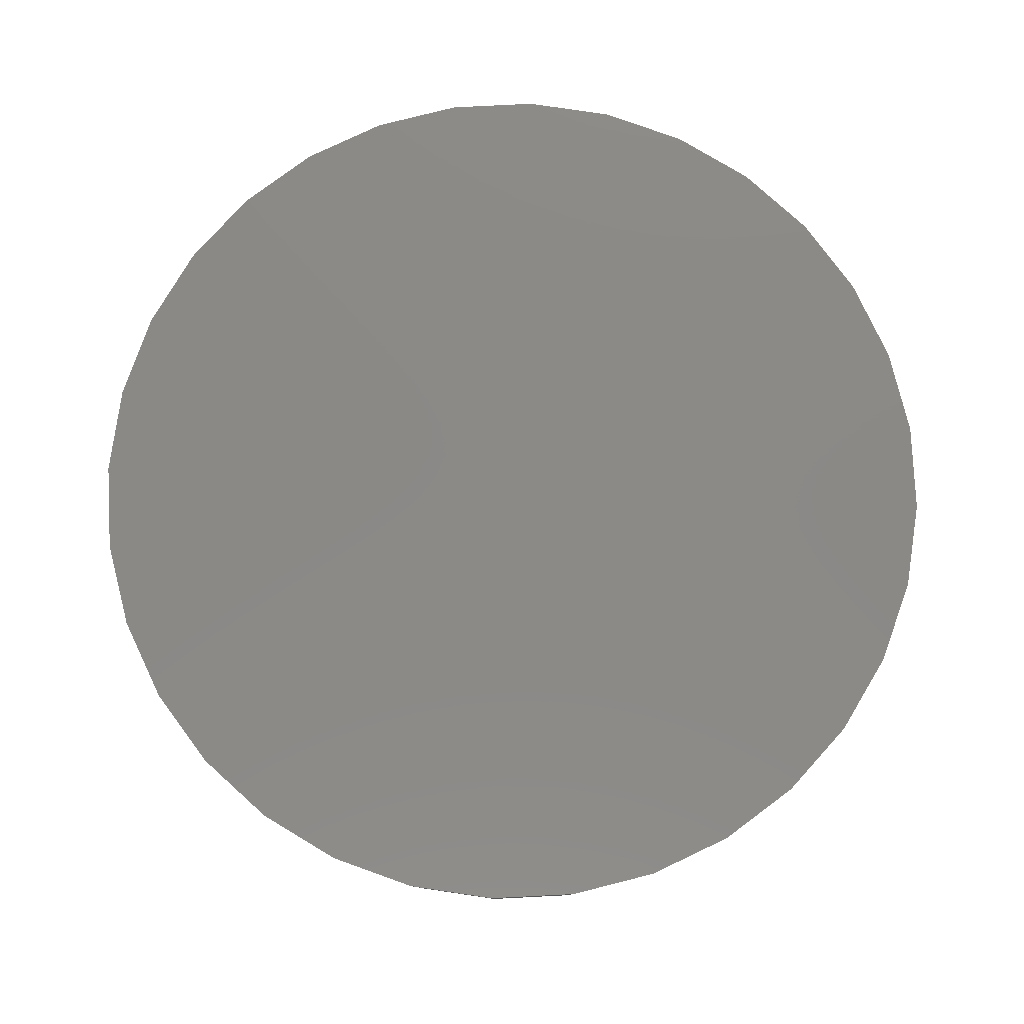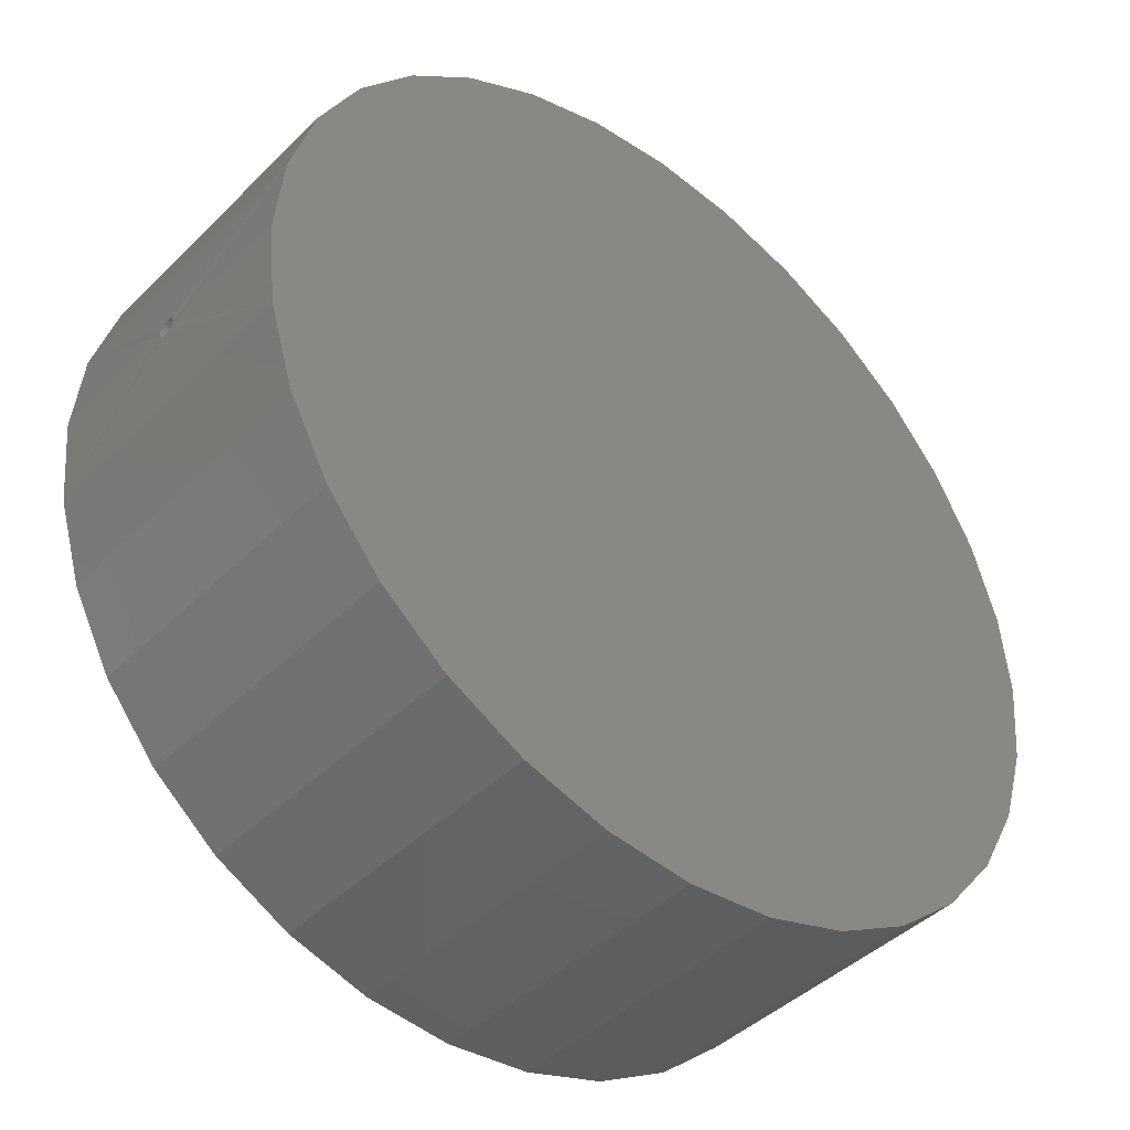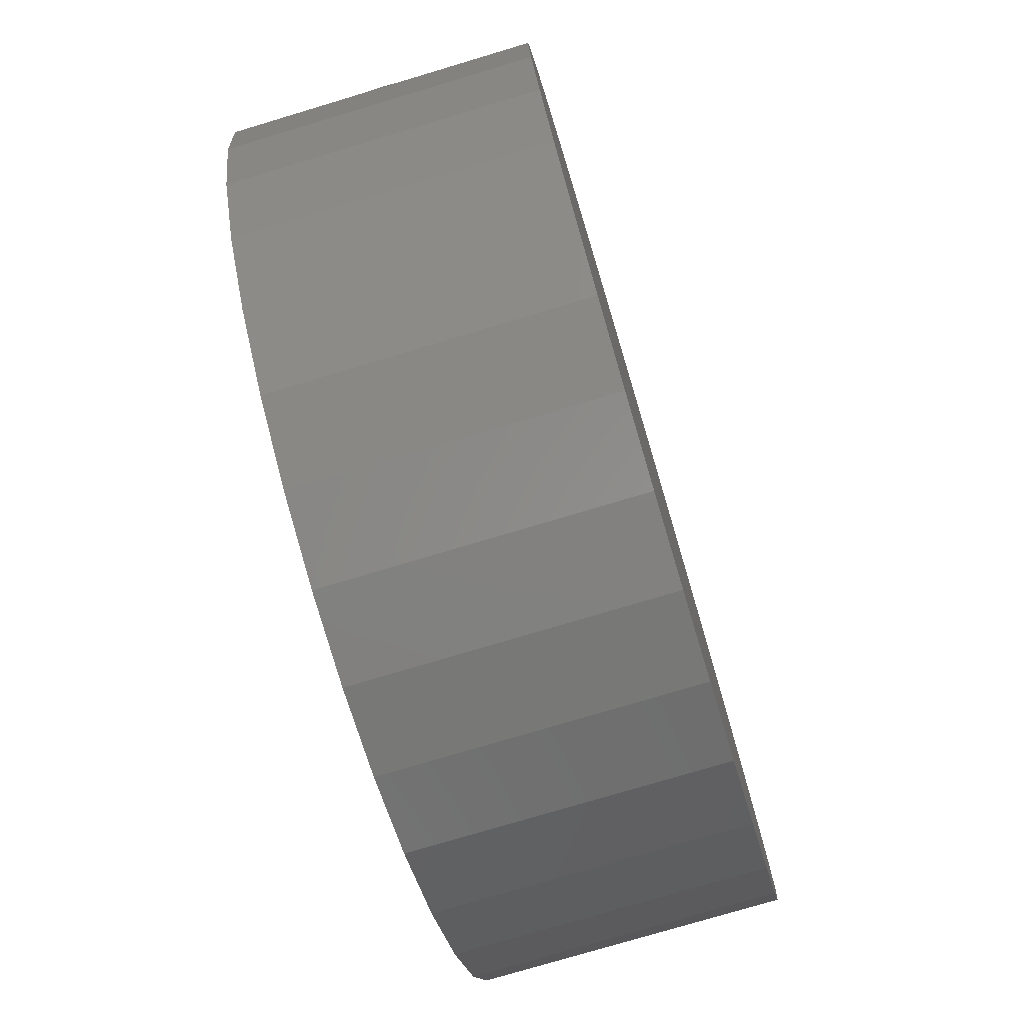
<metadata>
{"format":"stl","ext":"stl","renderer":"f3d","projection":"perspective","resolution":1024,"background":"white","views":[{"elev":79.6,"azim":-121.0,"up":"+Z"},{"elev":-43.0,"azim":139.1,"up":"+Y"},{"elev":-76.1,"azim":106.7,"up":"+Y"}]}
</metadata>
<code>
# stl→obj: 286 verts, 564 faces
v -0.3359 -0.01562 0.125
v 0.1875 -0.01562 0.125
v -0.3359 -0.01525 0.1289
v 0.1875 -0.01525 0.1289
v -0.3359 -0.01412 0.1326
v 0.1875 -0.01412 0.1326
v -0.3359 -0.0123 0.136
v 0.1875 -0.0123 0.136
v -0.3359 -0.009844 0.139
v 0.1875 -0.009844 0.139
v -0.3359 -0.006853 0.1414
v 0.1875 -0.006853 0.1414
v -0.3359 -0.003441 0.1432
v 0.1875 -0.003441 0.1432
v -0.3359 0.0002614 0.1444
v 0.1875 0.0002614 0.1444
v -0.3359 0.004112 0.1447
v 0.1875 0.004112 0.1447
v -0.3359 0.007962 0.1444
v 0.1875 0.007962 0.1444
v -0.3359 0.01166 0.1432
v 0.1875 0.01166 0.1432
v -0.3359 0.01508 0.1414
v 0.1875 0.01508 0.1414
v -0.3359 0.01807 0.139
v 0.1875 0.01807 0.139
v -0.3359 0.02052 0.136
v 0.1875 0.02052 0.136
v -0.3359 0.02235 0.1326
v 0.1875 0.02235 0.1326
v -0.3359 0.02347 0.1289
v 0.1875 0.02347 0.1289
v -0.3359 0.02385 0.125
v 0.1875 0.02385 0.125
v -0.3359 0.02347 0.1211
v 0.1875 0.02347 0.1211
v -0.3359 0.02235 0.1174
v 0.1875 0.02235 0.1174
v -0.3359 0.02052 0.114
v 0.1875 0.02052 0.114
v -0.3359 0.01807 0.111
v 0.1875 0.01807 0.111
v -0.3359 0.01508 0.1086
v 0.1875 0.01508 0.1086
v -0.3359 0.01166 0.1068
v 0.1875 0.01166 0.1068
v -0.3359 0.007962 0.1056
v 0.1875 0.007962 0.1056
v -0.3359 0.004112 0.1053
v 0.1875 0.004112 0.1053
v -0.3359 0.0002614 0.1056
v 0.1875 0.0002614 0.1056
v -0.3359 -0.003441 0.1068
v 0.1875 -0.003441 0.1068
v -0.3359 -0.006853 0.1086
v 0.1875 -0.006853 0.1086
v -0.3359 -0.009844 0.111
v 0.1875 -0.009844 0.111
v -0.3359 -0.0123 0.114
v 0.1875 -0.0123 0.114
v -0.3359 -0.01412 0.1174
v 0.1875 -0.01412 0.1174
v -0.3359 -0.01525 0.1211
v 0.1875 -0.01525 0.1211
v 0.9375 -0.00284 0.1435
v 0.4141 -0.0015 0.1439
v 0.9375 4.455e-17 0.1443
v 0.4141 4.889e-17 0.1443
v 0.4138 -0.01528 0.1287
v 0.9374 -0.01551 0.1271
v 0.4138 -0.01562 0.125
v 0.9374 -0.01562 0.125
v 0.9374 -0.01325 0.1344
v 0.9374 -0.01463 0.1312
v 0.4138 -0.01428 0.1322
v 0.4139 -0.01312 0.1346
v 0.414 -0.008951 0.1398
v 0.9375 -0.007771 0.1408
v 0.9374 -0.009895 0.1389
v 0.9375 -0.005402 0.1423
v 0.414 -0.004444 0.1428
v 0.4139 0.01232 0.143
v 0.9374 0.01096 0.1435
v 0.414 0.009296 0.144
v 0.9374 0.01348 0.1424
v 0.4138 0.01423 0.1419
v 0.4134 0.02246 0.1323
v 0.9372 0.0219 0.1335
v 0.4135 0.0211 0.135
v 0.9374 -0.01518 0.1291
v 0.4139 -0.01038 0.1384
v 0.9374 -0.01173 0.1368
v 0.4139 -0.01171 0.1368
v 0.414 -0.007444 0.141
v 0.9375 0.008301 0.1443
v 0.9375 0.005544 0.1447
v 0.414 0.00621 0.1446
v 0.9375 0.002756 0.1447
v 0.4141 0.003099 0.1447
v 0.9373 0.02091 0.1354
v 0.9373 0.01972 0.1371
v 0.4136 0.01945 0.1374
v 0.9373 0.0179 0.1391
v 0.4137 0.01782 0.1392
v 0.9374 0.0158 0.1409
v 0.4137 0.01607 0.1407
v 0.9372 0.02269 0.1317
v 0.4134 0.02307 0.1305
v 0.9372 0.02328 0.1297
v 0.4134 0.02377 0.1268
v 0.9372 0.02371 0.1274
v 0.4134 0.02385 0.125
v 0.9372 0.02385 0.125
v 0.9374 -0.01526 0.1212
v 0.4138 -0.01547 0.1225
v 0.4135 0.0211 0.115
v 0.9372 0.0219 0.1165
v 0.4134 0.02246 0.1177
v 0.9373 0.02091 0.1146
v 0.4139 0.01232 0.107
v 0.9374 0.01096 0.1065
v 0.9374 0.01348 0.1076
v 0.414 0.009296 0.106
v 0.9375 0.008301 0.1057
v 0.414 0.00621 0.1054
v 0.9375 0.005544 0.1053
v 0.414 -0.004019 0.107
v 0.9375 -0.005156 0.1076
v 0.9375 -0.002656 0.1065
v 0.414 -0.005962 0.108
v 0.9375 -0.007502 0.109
v 0.414 -0.00893 0.1102
v 0.9375 -0.009593 0.1108
v 0.4138 -0.01407 0.1173
v 0.9374 -0.01332 0.1157
v 0.4139 -0.01272 0.1147
v 0.4138 -0.01513 0.1206
v 0.9372 0.02269 0.1183
v 0.9372 0.02328 0.1203
v 0.4134 0.02307 0.1195
v 0.9372 0.02371 0.1226
v 0.4134 0.02377 0.1232
v 0.4138 0.01423 0.1081
v 0.9374 0.0158 0.1091
v 0.4137 0.01607 0.1093
v 0.9373 0.0179 0.1109
v 0.4137 0.01782 0.1108
v 0.9373 0.01972 0.1129
v 0.4136 0.01945 0.1126
v 0.4141 -0.002027 0.1062
v 0.9375 -1.807e-16 0.1057
v 0.4141 -6.103e-17 0.1057
v 0.9375 0.002756 0.1053
v 0.4141 0.003099 0.1053
v 0.9374 -0.01226 0.114
v 0.9374 -0.01102 0.1123
v 0.4139 -0.01099 0.1123
v 0.9374 -0.01418 0.1176
v 0.4141 -9.948e-17 -0.08594
v 0.4141 0 0.3359
v 0.4063 0.07924 0.3359
v 0.4063 0.07924 -0.08594
v -0.07134 0.3984 -0.08594
v -0.1475 0.3753 0.3359
v -0.1475 0.3753 -0.08594
v -0.2178 0.3377 0.3359
v -0.2178 0.3377 -0.08594
v -0.2793 0.2872 0.3359
v -0.2793 0.2872 -0.08594
v -0.3298 0.2257 0.3359
v -0.3298 0.2257 -0.08594
v -0.3674 0.1554 0.3359
v -0.3674 0.1554 -0.08594
v -0.3905 0.07924 0.3359
v -0.3905 0.07924 -0.08594
v -0.3983 4.974e-17 0.3359
v -0.3983 4.974e-17 -0.08594
v -0.07134 0.3984 0.3359
v 0.007895 0.4062 -0.08594
v 0.007895 0.4062 0.3359
v 0.08713 0.3984 -0.08594
v 0.08713 0.3984 0.3359
v 0.1633 0.3753 -0.08594
v 0.1633 0.3753 0.3359
v 0.2335 0.3377 -0.08594
v 0.2335 0.3377 0.3359
v 0.2951 0.2872 -0.08594
v 0.2951 0.2872 0.3359
v 0.3456 0.2257 -0.08594
v 0.3456 0.2257 0.3359
v 0.3831 0.1554 -0.08594
v 0.3831 0.1554 0.3359
v 0.4063 -0.07924 -0.08594
v 0.4063 -0.07924 0.3359
v 0.007895 -0.4062 -0.08594
v 0.08713 -0.3984 0.3359
v 0.08713 -0.3984 -0.08594
v 0.1633 -0.3753 0.3359
v 0.1633 -0.3753 -0.08594
v 0.2335 -0.3377 0.3359
v 0.2335 -0.3377 -0.08594
v 0.2951 -0.2872 0.3359
v 0.2951 -0.2872 -0.08594
v 0.3456 -0.2257 0.3359
v 0.3456 -0.2257 -0.08594
v 0.3831 -0.1554 0.3359
v 0.3831 -0.1554 -0.08594
v 0.007895 -0.4062 0.3359
v -0.07134 -0.3984 -0.08594
v -0.07134 -0.3984 0.3359
v -0.1475 -0.3753 -0.08594
v -0.1475 -0.3753 0.3359
v -0.2178 -0.3377 -0.08594
v -0.2178 -0.3377 0.3359
v -0.2793 -0.2872 -0.08594
v -0.2793 -0.2872 0.3359
v -0.3298 -0.2257 -0.08594
v -0.3298 -0.2257 0.3359
v -0.3674 -0.1554 -0.08594
v -0.3674 -0.1554 0.3359
v -0.3905 -0.07924 -0.08594
v -0.3905 -0.07924 0.3359
v 0.9375 -1.053e-15 -0.1875
v 0.9375 0 0.4375
v 0.9196 -0.1814 -0.1875
v 0.9196 -0.1814 0.4375
v 0.8667 -0.3557 -0.1875
v 0.8667 -0.3557 0.4375
v 0.7808 -0.5165 -0.1875
v 0.7808 -0.5165 0.4375
v 0.6652 -0.6573 -0.1875
v 0.6652 -0.6573 0.4375
v 0.5244 -0.7729 -0.1875
v 0.5244 -0.7729 0.4375
v 0.3636 -0.8588 -0.1875
v 0.3636 -0.8588 0.4375
v 0.1893 -0.9117 -0.1875
v 0.1893 -0.9117 0.4375
v 0.007895 -0.9296 -0.1875
v 0.007895 -0.9296 0.4375
v -0.1735 -0.9117 -0.1875
v -0.1735 -0.9117 0.4375
v -0.3478 -0.8588 -0.1875
v -0.3478 -0.8588 0.4375
v -0.5086 -0.7729 -0.1875
v -0.5086 -0.7729 0.4375
v -0.6494 -0.6573 -0.1875
v -0.6494 -0.6573 0.4375
v -0.765 -0.5165 -0.1875
v -0.765 -0.5165 0.4375
v -0.8509 -0.3557 -0.1875
v -0.8509 -0.3557 0.4375
v -0.9038 -0.1814 -0.1875
v -0.9038 -0.1814 0.4375
v -0.9217 5.267e-16 -0.1875
v -0.9217 5.267e-16 0.4375
v 0.9196 0.1814 0.4375
v 0.9196 0.1814 -0.1875
v -0.9038 0.1814 -0.1875
v -0.9038 0.1814 0.4375
v -0.8509 0.3557 -0.1875
v -0.8509 0.3557 0.4375
v -0.765 0.5165 -0.1875
v -0.765 0.5165 0.4375
v -0.6494 0.6573 -0.1875
v -0.6494 0.6573 0.4375
v -0.5086 0.7729 -0.1875
v -0.5086 0.7729 0.4375
v -0.3478 0.8588 -0.1875
v -0.3478 0.8588 0.4375
v -0.1735 0.9117 -0.1875
v -0.1735 0.9117 0.4375
v 0.007895 0.9296 -0.1875
v 0.007895 0.9296 0.4375
v 0.1893 0.9117 -0.1875
v 0.1893 0.9117 0.4375
v 0.3636 0.8588 -0.1875
v 0.3636 0.8588 0.4375
v 0.5244 0.7729 -0.1875
v 0.5244 0.7729 0.4375
v 0.6652 0.6573 -0.1875
v 0.6652 0.6573 0.4375
v 0.7808 0.5165 -0.1875
v 0.7808 0.5165 0.4375
v 0.8667 0.3557 -0.1875
v 0.8667 0.3557 0.4375
f 1 2 3
f 3 2 4
f 3 4 5
f 5 4 6
f 5 6 7
f 7 6 8
f 7 8 9
f 9 8 10
f 9 10 11
f 11 10 12
f 11 12 13
f 13 12 14
f 13 14 15
f 15 14 16
f 15 16 17
f 17 16 18
f 17 18 19
f 19 18 20
f 19 20 21
f 21 20 22
f 21 22 23
f 23 22 24
f 23 24 25
f 25 24 26
f 25 26 27
f 27 26 28
f 27 28 29
f 29 28 30
f 29 30 31
f 31 30 32
f 31 32 33
f 33 32 34
f 33 34 35
f 35 34 36
f 35 36 37
f 37 36 38
f 37 38 39
f 39 38 40
f 39 40 41
f 41 40 42
f 41 42 43
f 43 42 44
f 43 44 45
f 45 44 46
f 45 46 47
f 47 46 48
f 47 48 49
f 49 48 50
f 49 50 51
f 51 50 52
f 51 52 53
f 53 52 54
f 53 54 55
f 55 54 56
f 55 56 57
f 57 56 58
f 57 58 59
f 59 58 60
f 59 60 61
f 61 60 62
f 61 62 63
f 63 62 64
f 63 64 1
f 1 64 2
f 65 66 67
f 66 68 67
f 69 70 71
f 70 72 71
f 73 74 75
f 76 73 75
f 77 78 79
f 65 80 81
f 66 65 81
f 82 83 84
f 85 83 82
f 86 85 82
f 87 88 89
f 70 69 90
f 90 69 75
f 90 75 74
f 77 79 91
f 91 79 92
f 91 92 93
f 93 92 73
f 93 73 76
f 77 94 78
f 78 94 81
f 78 81 80
f 83 95 84
f 84 95 96
f 84 96 97
f 97 96 98
f 97 98 99
f 99 98 67
f 99 67 68
f 88 100 89
f 89 100 101
f 89 101 102
f 102 101 103
f 102 103 104
f 104 103 105
f 104 105 106
f 106 105 85
f 106 85 86
f 88 87 107
f 107 87 108
f 107 108 109
f 109 108 110
f 109 110 111
f 111 110 112
f 111 112 113
f 114 115 72
f 115 71 72
f 116 117 118
f 119 117 116
f 120 121 122
f 123 121 120
f 123 124 121
f 124 123 125
f 126 124 125
f 127 128 129
f 130 128 127
f 131 128 130
f 132 131 130
f 133 131 132
f 134 135 136
f 114 137 115
f 117 138 118
f 118 138 139
f 118 139 140
f 140 139 141
f 140 141 142
f 142 141 113
f 142 113 112
f 120 122 143
f 143 122 144
f 143 144 145
f 145 144 146
f 145 146 147
f 147 146 148
f 147 148 149
f 149 148 119
f 149 119 116
f 127 129 150
f 150 129 151
f 150 151 152
f 152 151 153
f 152 153 154
f 154 153 126
f 154 126 125
f 135 155 136
f 136 155 156
f 136 156 157
f 157 156 133
f 157 133 132
f 135 134 158
f 158 134 137
f 158 137 114
f 18 16 14
f 20 18 14
f 20 14 22
f 22 14 12
f 22 12 24
f 24 12 10
f 24 10 26
f 26 10 8
f 26 8 28
f 28 8 6
f 28 6 30
f 30 6 4
f 30 4 32
f 36 62 38
f 38 62 60
f 38 60 40
f 40 60 58
f 40 58 42
f 42 58 56
f 42 56 44
f 44 56 54
f 44 54 46
f 46 54 52
f 46 52 50
f 46 50 48
f 32 4 34
f 34 4 2
f 34 2 36
f 36 2 64
f 36 64 62
f 152 154 159
f 160 99 68
f 161 162 110
f 161 110 108
f 161 108 87
f 161 87 89
f 161 89 102
f 161 102 104
f 161 104 106
f 161 106 86
f 161 86 82
f 161 82 84
f 161 84 97
f 161 97 99
f 161 99 160
f 162 159 154
f 162 154 125
f 162 125 123
f 162 123 120
f 162 120 143
f 162 143 145
f 162 145 147
f 162 147 149
f 162 149 116
f 162 116 118
f 162 118 140
f 162 140 142
f 162 142 112
f 162 112 110
f 163 164 165
f 165 164 166
f 165 166 167
f 167 166 168
f 167 168 169
f 169 168 170
f 169 170 171
f 171 170 172
f 171 172 173
f 173 172 174
f 173 174 175
f 175 174 176
f 175 176 177
f 164 163 178
f 178 163 179
f 178 179 180
f 180 179 181
f 180 181 182
f 182 181 183
f 182 183 184
f 184 183 185
f 184 185 186
f 186 185 187
f 186 187 188
f 188 187 189
f 188 189 190
f 190 189 191
f 190 191 192
f 192 191 162
f 192 162 161
f 193 194 71
f 193 71 115
f 193 115 137
f 193 137 134
f 193 134 136
f 193 136 157
f 159 193 157
f 159 157 132
f 159 132 130
f 159 130 127
f 159 127 150
f 159 150 152
f 194 91 93
f 194 93 76
f 194 76 75
f 194 75 69
f 194 69 71
f 160 68 66
f 160 66 81
f 160 81 94
f 160 94 77
f 160 77 91
f 160 91 194
f 195 196 197
f 197 196 198
f 197 198 199
f 199 198 200
f 199 200 201
f 201 200 202
f 201 202 203
f 203 202 204
f 203 204 205
f 205 204 206
f 205 206 207
f 207 206 194
f 207 194 193
f 196 195 208
f 208 195 209
f 208 209 210
f 210 209 211
f 210 211 212
f 212 211 213
f 212 213 214
f 214 213 215
f 214 215 216
f 216 215 217
f 216 217 218
f 218 217 219
f 218 219 220
f 220 219 221
f 220 221 222
f 222 221 177
f 222 177 176
f 223 151 129
f 224 65 67
f 225 223 129
f 225 129 128
f 225 128 131
f 225 131 133
f 225 133 156
f 225 156 155
f 225 155 135
f 225 135 158
f 225 158 114
f 225 114 72
f 225 72 226
f 226 72 70
f 226 70 90
f 226 90 74
f 226 74 73
f 226 73 92
f 226 92 79
f 226 79 78
f 226 78 80
f 226 80 65
f 226 65 224
f 225 226 227
f 227 226 228
f 227 228 229
f 229 228 230
f 229 230 231
f 231 230 232
f 231 232 233
f 233 232 234
f 233 234 235
f 235 234 236
f 235 236 237
f 237 236 238
f 237 238 239
f 239 238 240
f 239 240 241
f 241 240 242
f 241 242 243
f 243 242 244
f 243 244 245
f 245 244 246
f 245 246 247
f 247 246 248
f 247 248 249
f 249 248 250
f 249 250 251
f 251 250 252
f 251 252 253
f 253 252 254
f 253 254 255
f 255 254 256
f 67 98 224
f 223 153 151
f 257 224 98
f 257 98 96
f 257 96 95
f 257 95 83
f 257 83 85
f 257 85 105
f 257 105 103
f 257 103 101
f 257 101 100
f 257 100 88
f 257 88 107
f 257 107 109
f 257 109 111
f 257 111 113
f 257 113 258
f 258 113 141
f 258 141 139
f 258 139 138
f 258 138 117
f 258 117 119
f 258 119 148
f 258 148 146
f 258 146 144
f 258 144 122
f 258 122 121
f 258 121 124
f 258 124 126
f 258 126 153
f 258 153 223
f 255 256 259
f 259 256 260
f 259 260 261
f 261 260 262
f 261 262 263
f 263 262 264
f 263 264 265
f 265 264 266
f 265 266 267
f 267 266 268
f 267 268 269
f 269 268 270
f 269 270 271
f 271 270 272
f 271 272 273
f 273 272 274
f 273 274 275
f 275 274 276
f 275 276 277
f 277 276 278
f 277 278 279
f 279 278 280
f 279 280 281
f 281 280 282
f 281 282 283
f 283 282 284
f 283 284 285
f 285 284 286
f 285 286 258
f 258 286 257
f 273 275 271
f 239 241 237
f 237 241 243
f 237 243 235
f 235 243 245
f 235 245 233
f 233 245 247
f 233 247 231
f 231 247 249
f 231 249 229
f 229 249 251
f 229 251 227
f 227 251 253
f 227 253 225
f 225 253 255
f 225 255 223
f 223 255 259
f 223 259 258
f 258 259 261
f 258 261 285
f 285 261 263
f 285 263 283
f 283 263 265
f 283 265 281
f 281 265 267
f 281 267 279
f 279 267 269
f 279 269 277
f 277 269 271
f 277 271 275
f 272 276 274
f 276 272 278
f 278 272 270
f 278 270 280
f 280 270 268
f 280 268 282
f 282 268 266
f 282 266 284
f 284 266 264
f 284 264 286
f 286 264 262
f 286 262 257
f 257 262 260
f 257 260 224
f 224 260 256
f 224 256 226
f 226 256 254
f 226 254 228
f 228 254 252
f 228 252 230
f 230 252 250
f 230 250 232
f 232 250 248
f 232 248 234
f 234 248 246
f 234 246 236
f 236 246 244
f 236 244 238
f 238 244 242
f 238 242 240
f 194 161 160
f 176 174 222
f 222 174 172
f 222 172 220
f 220 172 170
f 220 170 218
f 218 170 168
f 218 168 216
f 216 168 166
f 216 166 214
f 214 166 164
f 214 164 212
f 212 164 178
f 212 178 210
f 210 178 180
f 210 180 208
f 208 180 182
f 208 182 196
f 196 182 184
f 196 184 198
f 198 184 186
f 198 186 200
f 200 186 188
f 200 188 202
f 202 188 190
f 202 190 204
f 204 190 192
f 204 192 206
f 206 192 161
f 206 161 194
f 159 162 193
f 193 162 207
f 207 162 191
f 207 191 205
f 205 191 189
f 205 189 203
f 203 189 187
f 203 187 201
f 201 187 185
f 201 185 199
f 199 185 183
f 199 183 197
f 197 183 181
f 197 181 195
f 195 181 179
f 195 179 209
f 209 179 163
f 209 163 211
f 211 163 165
f 211 165 213
f 213 165 167
f 213 167 215
f 215 167 169
f 215 169 217
f 217 169 171
f 217 171 219
f 219 171 173
f 219 173 221
f 221 173 175
f 221 175 177
f 13 15 17
f 13 17 19
f 21 13 19
f 11 13 21
f 23 11 21
f 9 11 23
f 25 9 23
f 7 9 25
f 27 7 25
f 5 7 27
f 29 5 27
f 3 5 29
f 31 3 29
f 37 61 35
f 59 61 37
f 39 59 37
f 57 59 39
f 41 57 39
f 55 57 41
f 43 55 41
f 53 55 43
f 45 53 43
f 51 53 45
f 49 51 45
f 47 49 45
f 61 63 35
f 35 63 1
f 35 1 33
f 33 1 3
f 33 3 31

</code>
